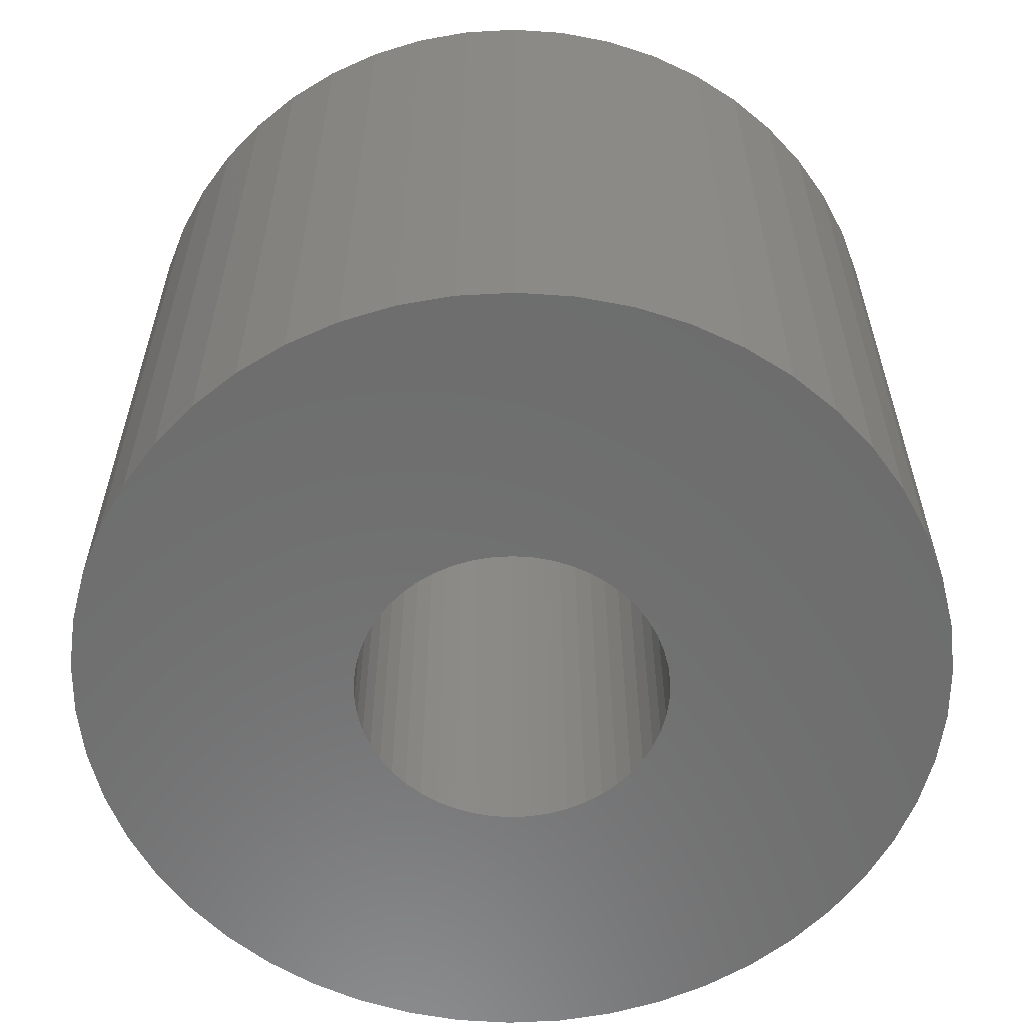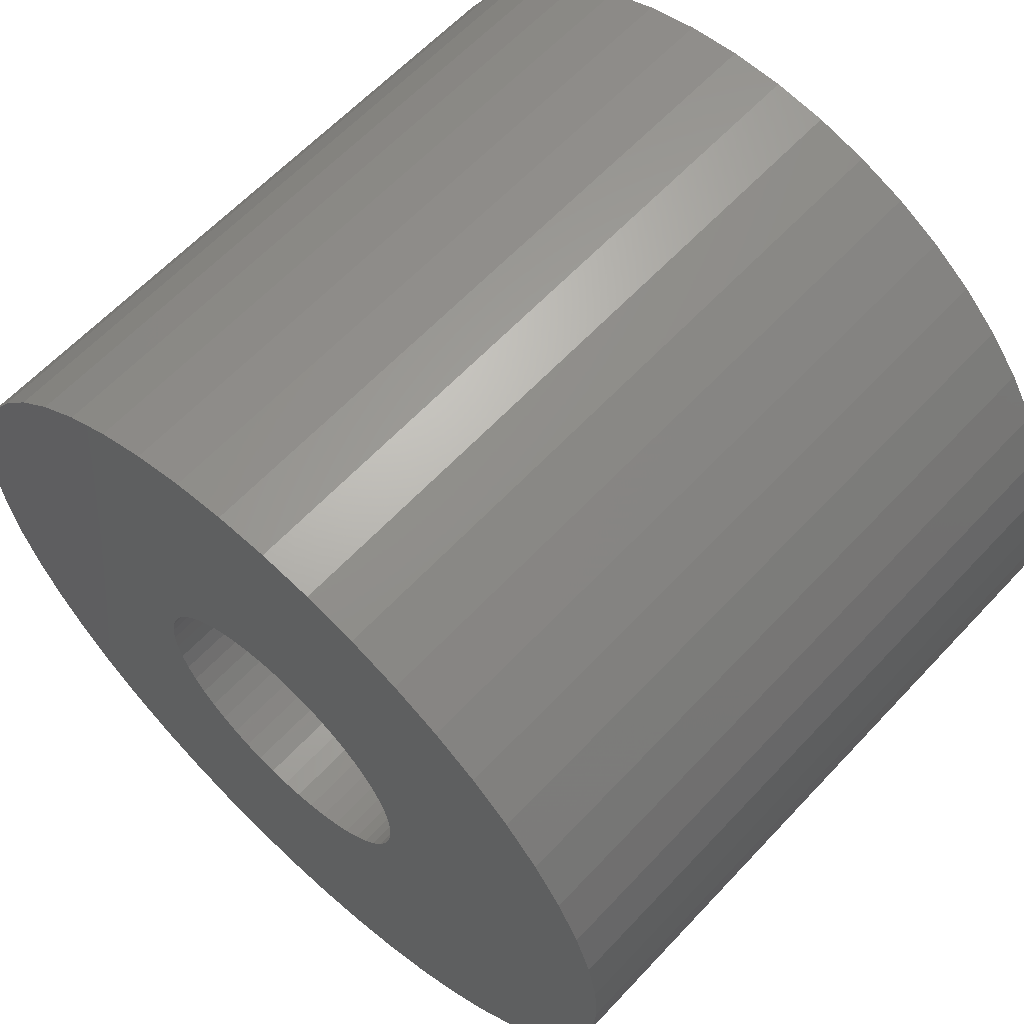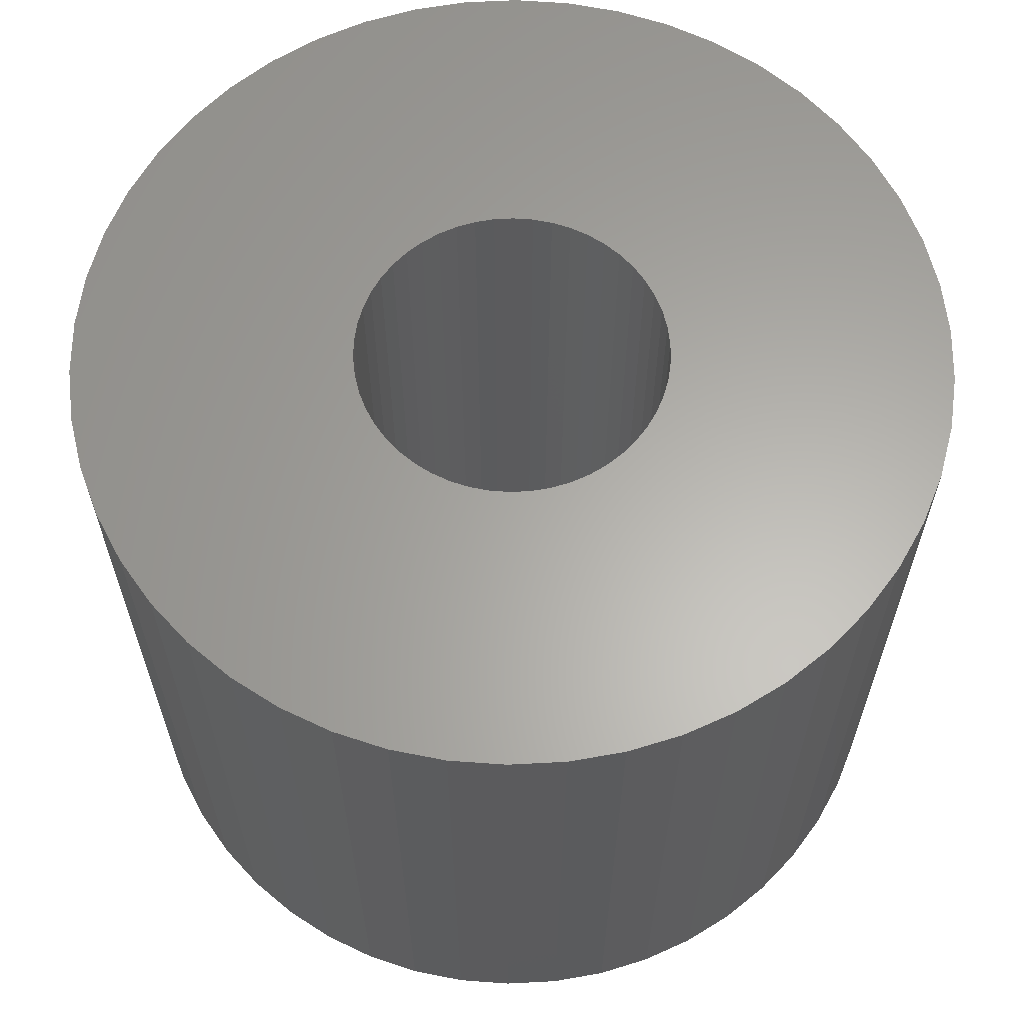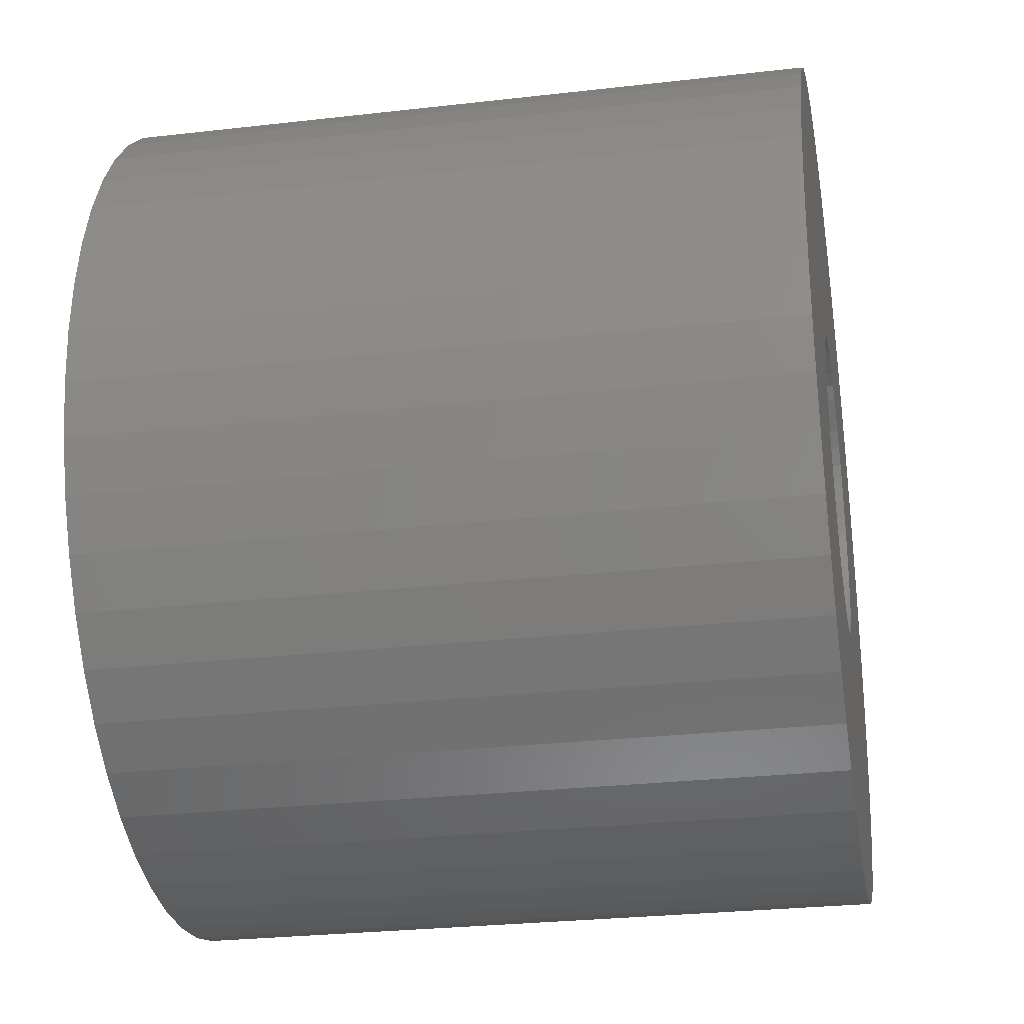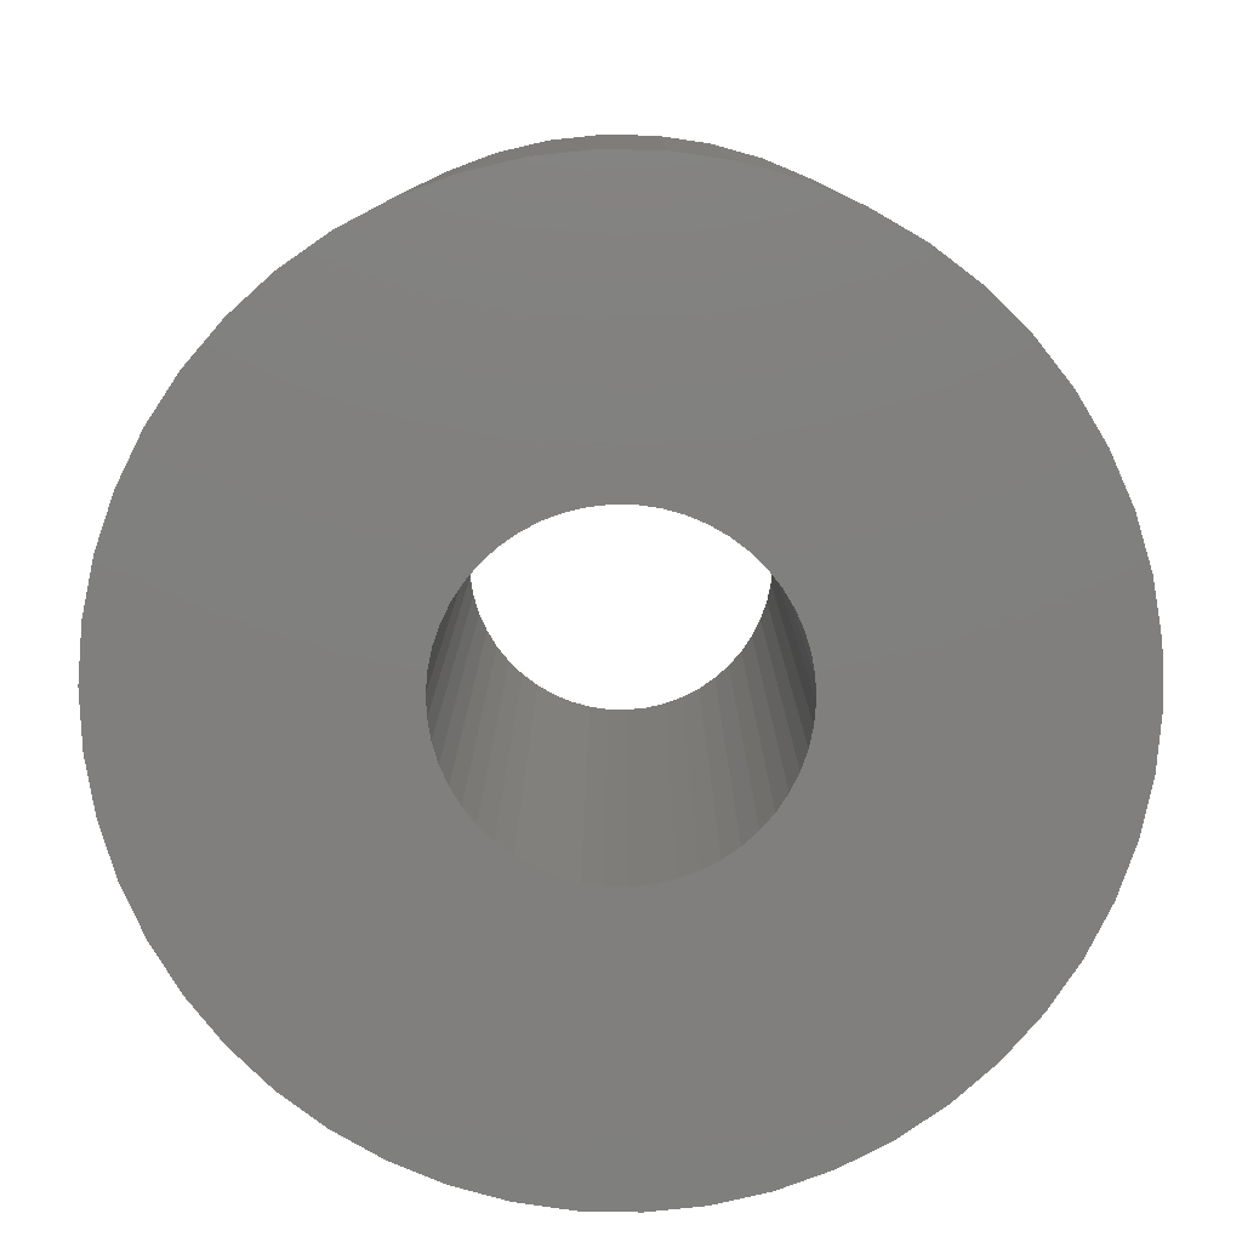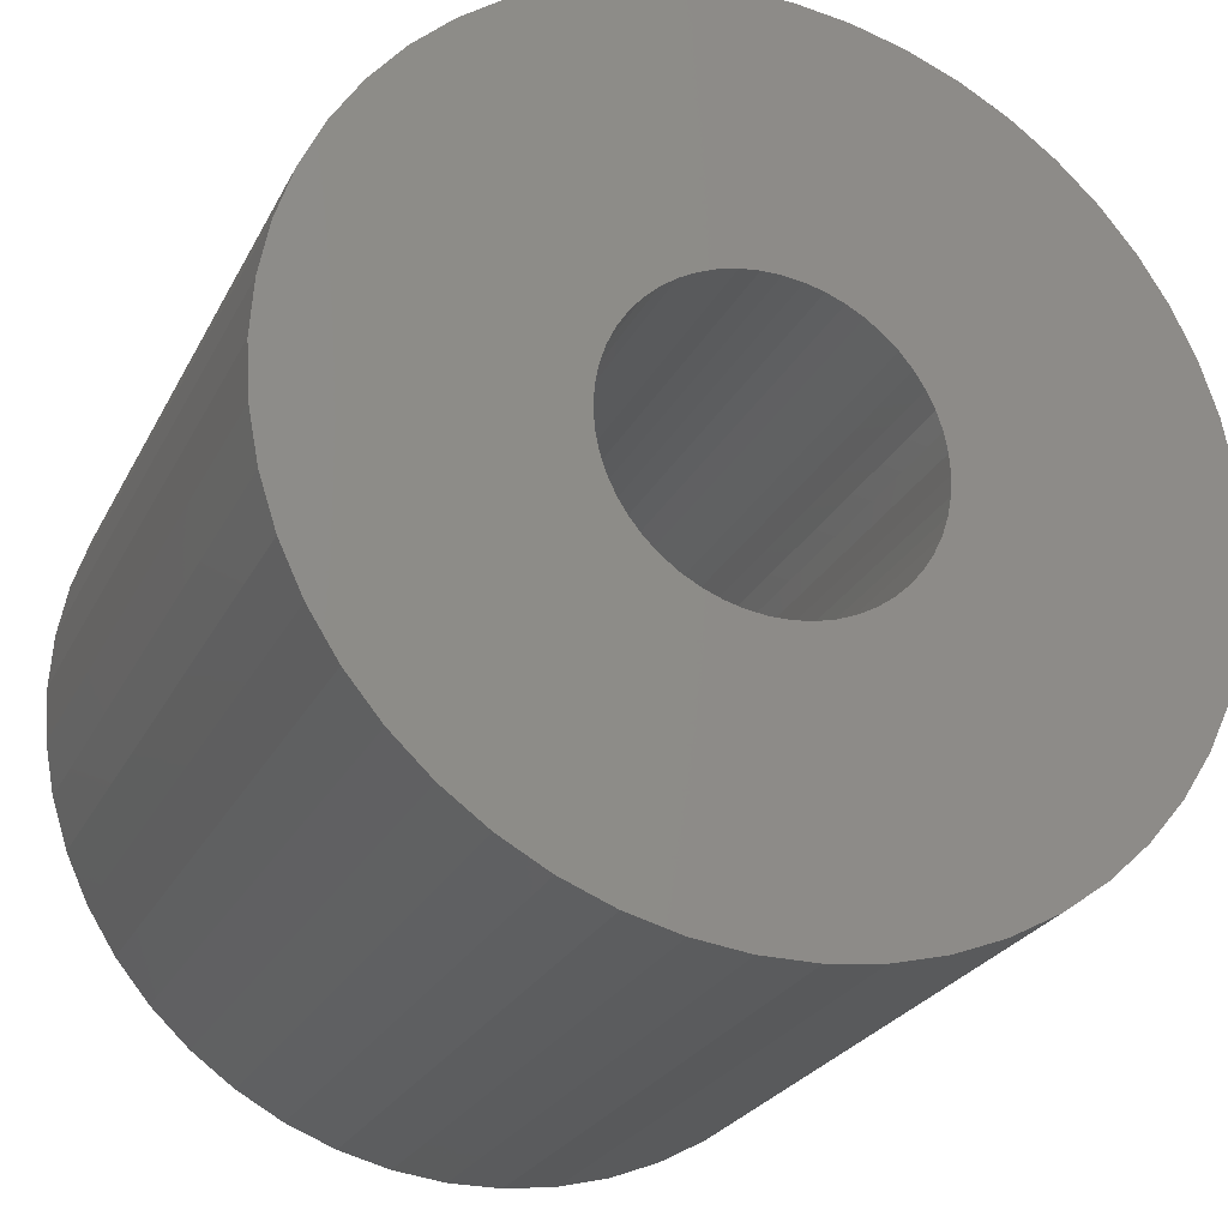
<metadata>
{"format":"stl","ext":"stl","renderer":"f3d","projection":"perspective","resolution":1024,"background":"white","views":[{"elev":-59.4,"azim":60.8,"up":"+Z"},{"elev":62.0,"azim":42.9,"up":"+Y"},{"elev":62.9,"azim":-111.0,"up":"+Z"},{"elev":-27.6,"azim":100.0,"up":"+Y"},{"elev":-79.8,"azim":171.6,"up":"+Z"},{"elev":-25.3,"azim":158.2,"up":"+Y"}]}
</metadata>
<code>
# stl→obj: 200 verts, 400 faces
v 5 0 4
v 4.961 0.6267 -4
v 4.961 0.6267 4
v 5 0 -4
v -5 0 -4
v -4.961 0.6267 4
v -4.961 0.6267 -4
v -5 0 4
v 0.314 4.99 -4
v -0.314 4.99 4
v 0.314 4.99 4
v -0.314 4.99 -4
v -0.314 -4.99 -4
v 0.314 -4.99 4
v -0.314 -4.99 4
v 0.314 -4.99 -4
v 3.645 3.423 -4
v 3.187 3.853 4
v 3.645 3.423 4
v 3.187 3.853 -4
v -3.187 3.853 -4
v -3.645 3.423 4
v -3.187 3.853 4
v -3.645 3.423 -4
v -1.545 4.755 -4
v -2.129 4.524 4
v -1.545 4.755 4
v -2.129 4.524 -4
v 4.649 1.841 4
v 4.382 2.409 -4
v 4.382 2.409 4
v 4.649 1.841 -4
v 4.843 1.243 -4
v 4.843 1.243 4
v 2.129 4.524 -4
v 1.545 4.755 4
v 2.129 4.524 4
v 1.545 4.755 -4
v 0.9369 4.911 4
v 0.9369 4.911 -4
v 2.679 4.222 -4
v 2.679 4.222 4
v -4.649 1.841 -4
v -4.382 2.409 4
v -4.382 2.409 -4
v -4.649 1.841 4
v -4.045 2.939 -4
v -4.045 2.939 4
v -4.843 1.243 -4
v -4.843 1.243 4
v -0.9369 4.911 -4
v -0.9369 4.911 4
v 0.9369 -4.911 4
v 0.9369 -4.911 -4
v 4.045 2.939 4
v 4.045 2.939 -4
v 1.8 0 4
v 1.786 0.2256 4
v 4.961 -0.6267 4
v 1.743 0.4476 4
v 1.786 -0.2256 4
v 1.674 0.6626 4
v 4.843 -1.243 4
v 1.577 0.8672 4
v 1.743 -0.4476 4
v 1.456 1.058 4
v 4.649 -1.841 4
v 1.312 1.232 4
v 1.674 -0.6626 4
v 1.147 1.387 4
v 4.382 -2.409 4
v 0.9645 1.52 4
v 1.577 -0.8672 4
v 4.045 -2.939 4
v 0.7664 1.629 4
v 0.5562 1.712 4
v 0.3373 1.768 4
v 0.113 1.796 4
v -0.113 1.796 4
v -0.3373 1.768 4
v -0.5562 1.712 4
v -0.7664 1.629 4
v -0.9645 1.52 4
v -2.679 4.222 4
v -1.147 1.387 4
v -1.312 1.232 4
v -1.456 1.058 4
v -1.577 0.8672 4
v 1.456 -1.058 4
v 3.645 -3.423 4
v 1.312 -1.232 4
v 3.187 -3.853 4
v 1.147 -1.387 4
v 2.679 -4.222 4
v 0.9645 -1.52 4
v 2.129 -4.524 4
v 0.7664 -1.629 4
v 1.545 -4.755 4
v 0.5562 -1.712 4
v 0.3373 -1.768 4
v 0.113 -1.796 4
v -0.113 -1.796 4
v -0.3373 -1.768 4
v -0.9369 -4.911 4
v -0.5562 -1.712 4
v -1.545 -4.755 4
v -0.7664 -1.629 4
v -2.129 -4.524 4
v -0.9645 -1.52 4
v -2.679 -4.222 4
v -1.147 -1.387 4
v -3.187 -3.853 4
v -1.312 -1.232 4
v -3.645 -3.423 4
v -1.456 -1.058 4
v -4.045 -2.939 4
v -1.577 -0.8672 4
v -4.382 -2.409 4
v -1.674 -0.6626 4
v -4.649 -1.841 4
v -1.743 -0.4476 4
v -4.843 -1.243 4
v -1.786 -0.2256 4
v -4.961 -0.6267 4
v -1.8 0 4
v -1.674 0.6626 4
v -1.743 0.4476 4
v -1.786 0.2256 4
v -2.679 4.222 -4
v 4.961 -0.6267 -4
v 4.843 -1.243 -4
v -3.645 -3.423 -4
v -3.187 -3.853 -4
v -4.382 -2.409 -4
v -4.649 -1.841 -4
v -4.045 -2.939 -4
v 1.8 0 -4
v 1.786 -0.2256 -4
v 1.743 -0.4476 -4
v 4.649 -1.841 -4
v 1.786 0.2256 -4
v 1.674 -0.6626 -4
v 4.382 -2.409 -4
v 1.577 -0.8672 -4
v 4.045 -2.939 -4
v 1.743 0.4476 -4
v 1.456 -1.058 -4
v 3.645 -3.423 -4
v 1.312 -1.232 -4
v 3.187 -3.853 -4
v 1.674 0.6626 -4
v 1.147 -1.387 -4
v 2.679 -4.222 -4
v 0.9645 -1.52 -4
v 2.129 -4.524 -4
v 1.577 0.8672 -4
v 0.7664 -1.629 -4
v 1.545 -4.755 -4
v 0.5562 -1.712 -4
v 0.3373 -1.768 -4
v 0.113 -1.796 -4
v -0.113 -1.796 -4
v -0.3373 -1.768 -4
v -0.9369 -4.911 -4
v -0.5562 -1.712 -4
v -1.545 -4.755 -4
v -0.7664 -1.629 -4
v -2.129 -4.524 -4
v -0.9645 -1.52 -4
v -2.679 -4.222 -4
v -1.147 -1.387 -4
v -1.312 -1.232 -4
v -1.456 -1.058 -4
v -1.577 -0.8672 -4
v 1.456 1.058 -4
v 1.312 1.232 -4
v 1.147 1.387 -4
v 0.9645 1.52 -4
v 0.7664 1.629 -4
v 0.5562 1.712 -4
v 0.3373 1.768 -4
v 0.113 1.796 -4
v -0.113 1.796 -4
v -0.3373 1.768 -4
v -0.5562 1.712 -4
v -0.7664 1.629 -4
v -0.9645 1.52 -4
v -1.147 1.387 -4
v -1.312 1.232 -4
v -1.456 1.058 -4
v -1.577 0.8672 -4
v -1.674 0.6626 -4
v -1.743 0.4476 -4
v -1.786 0.2256 -4
v -1.8 0 -4
v -1.674 -0.6626 -4
v -1.743 -0.4476 -4
v -4.843 -1.243 -4
v -1.786 -0.2256 -4
v -4.961 -0.6267 -4
f 1 2 3
f 2 1 4
f 5 6 7
f 6 5 8
f 9 10 11
f 10 9 12
f 13 14 15
f 14 13 16
f 17 18 19
f 18 17 20
f 21 22 23
f 22 21 24
f 25 26 27
f 26 25 28
f 29 30 31
f 30 29 32
f 3 33 34
f 33 3 2
f 35 36 37
f 36 35 38
f 38 39 36
f 39 38 40
f 41 37 42
f 37 41 35
f 43 44 45
f 44 43 46
f 47 22 24
f 22 47 48
f 49 46 43
f 46 49 50
f 51 27 52
f 27 51 25
f 16 53 14
f 53 16 54
f 34 32 29
f 32 34 33
f 55 17 19
f 17 55 56
f 31 56 55
f 56 31 30
f 40 11 39
f 11 40 9
f 20 42 18
f 42 20 41
f 45 48 47
f 48 45 44
f 7 50 49
f 50 7 6
f 57 1 3
f 58 3 34
f 1 57 59
f 60 34 29
f 61 59 57
f 62 29 31
f 59 61 63
f 64 31 55
f 65 63 61
f 66 55 19
f 63 65 67
f 68 19 18
f 69 67 65
f 70 18 42
f 67 69 71
f 72 42 37
f 73 71 69
f 71 73 74
f 3 58 57
f 34 60 58
f 29 62 60
f 31 64 62
f 75 37 36
f 55 66 64
f 19 68 66
f 18 70 68
f 42 72 70
f 76 36 39
f 37 75 72
f 36 76 75
f 39 77 76
f 11 77 39
f 11 78 77
f 11 79 78
f 10 79 11
f 10 80 79
f 52 80 10
f 80 52 81
f 27 81 52
f 81 27 82
f 26 82 27
f 82 26 83
f 84 83 26
f 83 84 85
f 23 85 84
f 85 23 86
f 22 86 23
f 86 22 87
f 48 87 22
f 87 48 88
f 89 74 73
f 74 89 90
f 91 90 89
f 90 91 92
f 93 92 91
f 92 93 94
f 95 94 93
f 94 95 96
f 97 96 95
f 96 97 98
f 99 98 97
f 98 99 53
f 100 53 99
f 100 14 53
f 101 14 100
f 102 14 101
f 102 15 14
f 103 15 102
f 104 103 105
f 106 105 107
f 103 104 15
f 108 107 109
f 110 109 111
f 112 111 113
f 114 113 115
f 105 106 104
f 116 115 117
f 118 117 119
f 120 119 121
f 122 121 123
f 124 123 125
f 44 88 48
f 107 108 106
f 88 44 126
f 109 110 108
f 46 126 44
f 111 112 110
f 126 46 127
f 113 114 112
f 50 127 46
f 115 116 114
f 127 50 128
f 117 118 116
f 6 128 50
f 119 120 118
f 128 6 125
f 121 122 120
f 8 125 6
f 123 124 122
f 125 8 124
f 28 84 26
f 84 28 129
f 129 23 84
f 23 129 21
f 12 52 10
f 52 12 51
f 59 4 1
f 4 59 130
f 63 130 59
f 130 63 131
f 132 112 114
f 112 132 133
f 134 120 135
f 120 134 118
f 132 116 136
f 116 132 114
f 137 4 130
f 138 130 131
f 4 137 2
f 139 131 140
f 141 2 137
f 142 140 143
f 2 141 33
f 144 143 145
f 146 33 141
f 147 145 148
f 33 146 32
f 149 148 150
f 151 32 146
f 152 150 153
f 32 151 30
f 154 153 155
f 156 30 151
f 30 156 56
f 130 138 137
f 131 139 138
f 140 142 139
f 143 144 142
f 157 155 158
f 145 147 144
f 148 149 147
f 150 152 149
f 153 154 152
f 159 158 54
f 155 157 154
f 158 159 157
f 54 160 159
f 16 160 54
f 16 161 160
f 16 162 161
f 13 162 16
f 13 163 162
f 164 163 13
f 163 164 165
f 166 165 164
f 165 166 167
f 168 167 166
f 167 168 169
f 170 169 168
f 169 170 171
f 133 171 170
f 171 133 172
f 132 172 133
f 172 132 173
f 136 173 132
f 173 136 174
f 175 56 156
f 56 175 17
f 176 17 175
f 17 176 20
f 177 20 176
f 20 177 41
f 178 41 177
f 41 178 35
f 179 35 178
f 35 179 38
f 180 38 179
f 38 180 40
f 181 40 180
f 181 9 40
f 182 9 181
f 183 9 182
f 183 12 9
f 184 12 183
f 51 184 185
f 25 185 186
f 184 51 12
f 28 186 187
f 129 187 188
f 21 188 189
f 24 189 190
f 185 25 51
f 47 190 191
f 45 191 192
f 43 192 193
f 49 193 194
f 7 194 195
f 134 174 136
f 186 28 25
f 174 134 196
f 187 129 28
f 135 196 134
f 188 21 129
f 196 135 197
f 189 24 21
f 198 197 135
f 190 47 24
f 197 198 199
f 191 45 47
f 200 199 198
f 192 43 45
f 199 200 195
f 193 49 43
f 5 195 200
f 194 7 49
f 195 5 7
f 155 94 96
f 94 155 153
f 71 140 67
f 140 71 143
f 166 104 106
f 104 166 164
f 135 122 198
f 122 135 120
f 150 90 92
f 90 150 148
f 158 96 98
f 96 158 155
f 54 98 53
f 98 54 158
f 74 143 71
f 143 74 145
f 90 145 74
f 145 90 148
f 67 131 63
f 131 67 140
f 164 15 104
f 15 164 13
f 168 106 108
f 106 168 166
f 136 118 134
f 118 136 116
f 198 124 200
f 124 198 122
f 200 8 5
f 8 200 124
f 153 92 94
f 92 153 150
f 170 108 110
f 108 170 168
f 133 110 112
f 110 133 170
f 137 58 141
f 58 137 57
f 125 194 128
f 194 125 195
f 183 78 79
f 78 183 182
f 161 102 101
f 102 161 162
f 177 68 70
f 68 177 176
f 189 85 86
f 85 189 188
f 186 81 82
f 81 186 185
f 147 73 144
f 73 147 89
f 151 64 156
f 64 151 62
f 141 60 146
f 60 141 58
f 180 75 76
f 75 180 179
f 181 76 77
f 76 181 180
f 178 70 72
f 70 178 177
f 126 191 88
f 191 126 192
f 127 192 126
f 192 127 193
f 185 80 81
f 80 185 184
f 160 101 100
f 101 160 161
f 157 99 97
f 99 157 159
f 146 62 151
f 62 146 60
f 175 68 176
f 68 175 66
f 156 66 175
f 66 156 64
f 182 77 78
f 77 182 181
f 179 72 75
f 72 179 178
f 88 190 87
f 190 88 191
f 87 189 86
f 189 87 190
f 128 193 127
f 193 128 194
f 187 82 83
f 82 187 186
f 188 83 85
f 83 188 187
f 184 79 80
f 79 184 183
f 149 93 91
f 93 149 152
f 139 61 138
f 61 139 65
f 117 196 119
f 196 117 174
f 144 69 142
f 69 144 73
f 149 89 147
f 89 149 91
f 138 57 137
f 57 138 61
f 163 105 103
f 105 163 165
f 119 197 121
f 197 119 196
f 123 195 125
f 195 123 199
f 159 100 99
f 100 159 160
f 152 95 93
f 95 152 154
f 154 97 95
f 97 154 157
f 142 65 139
f 65 142 69
f 162 103 102
f 103 162 163
f 169 111 109
f 111 169 171
f 171 113 111
f 113 171 172
f 121 199 123
f 199 121 197
f 165 107 105
f 107 165 167
f 167 109 107
f 109 167 169
f 115 174 117
f 174 115 173
f 113 173 115
f 173 113 172

</code>
